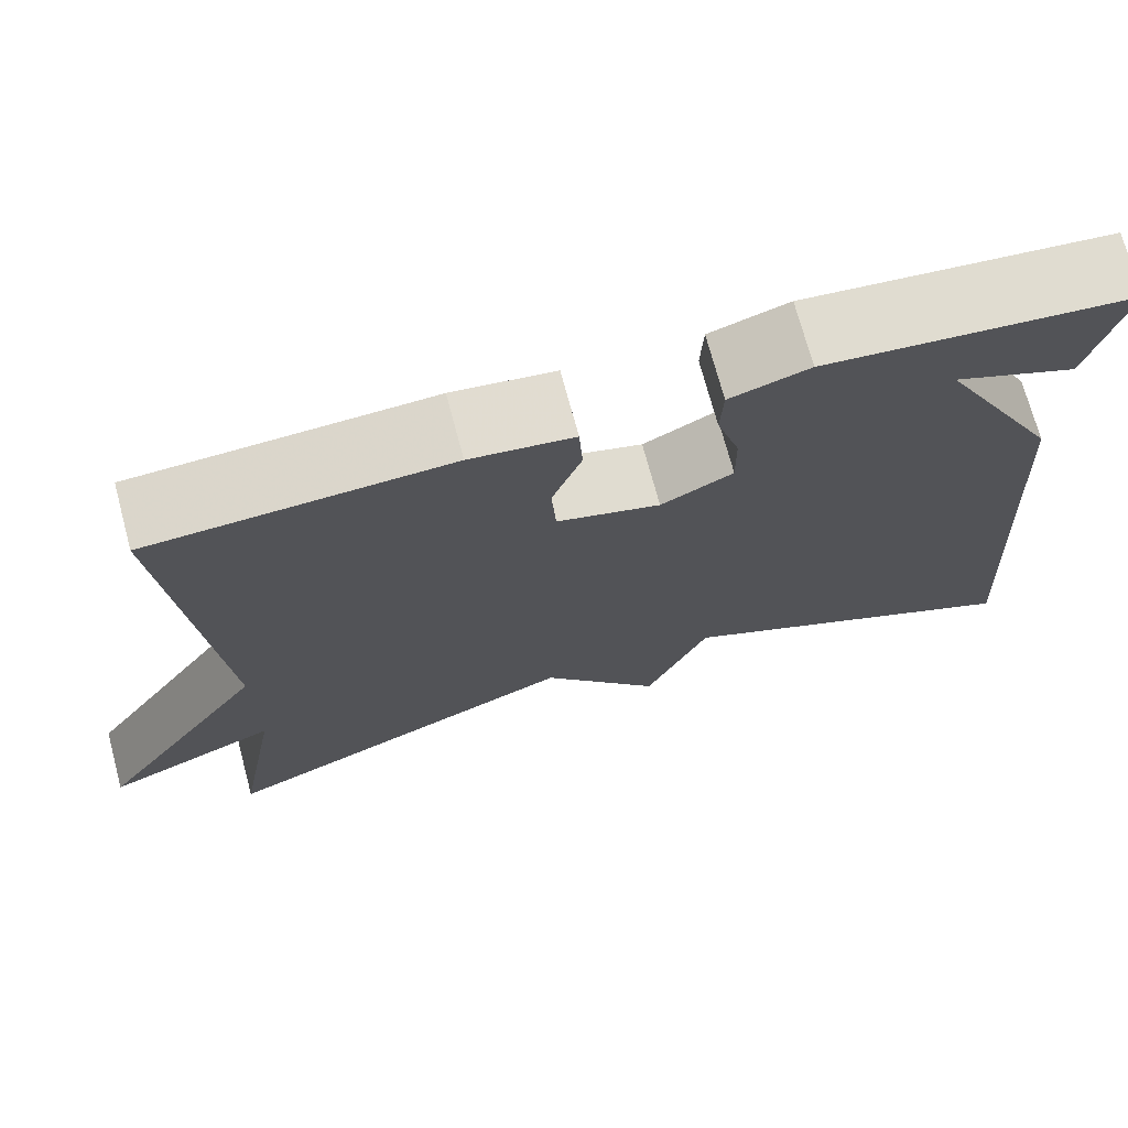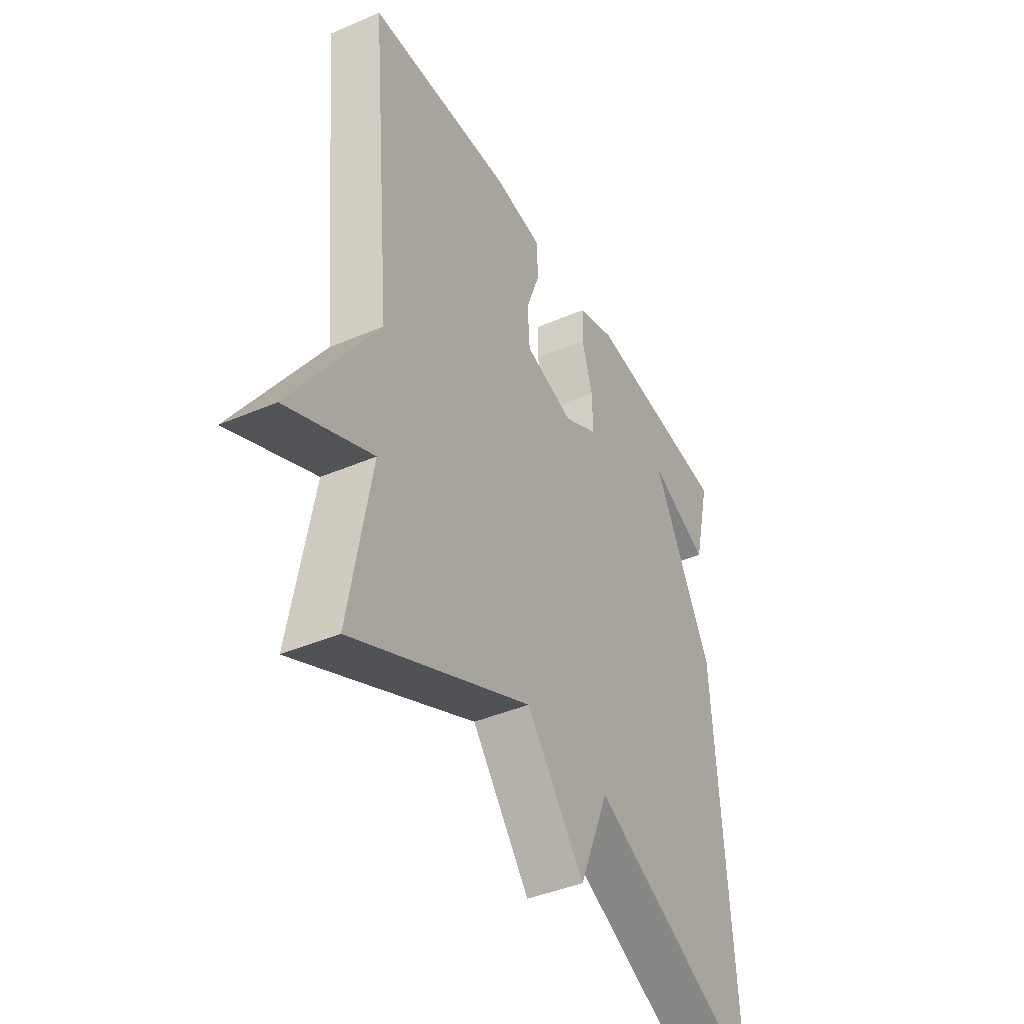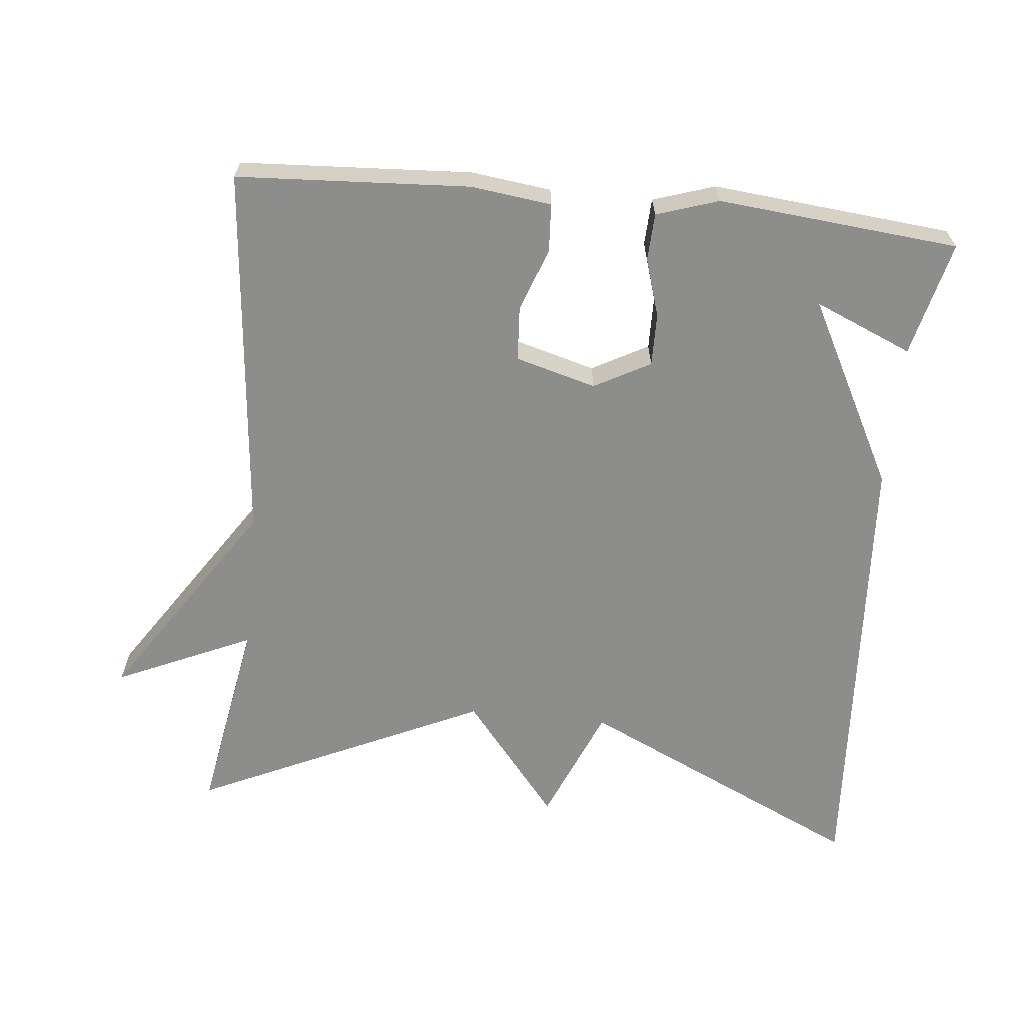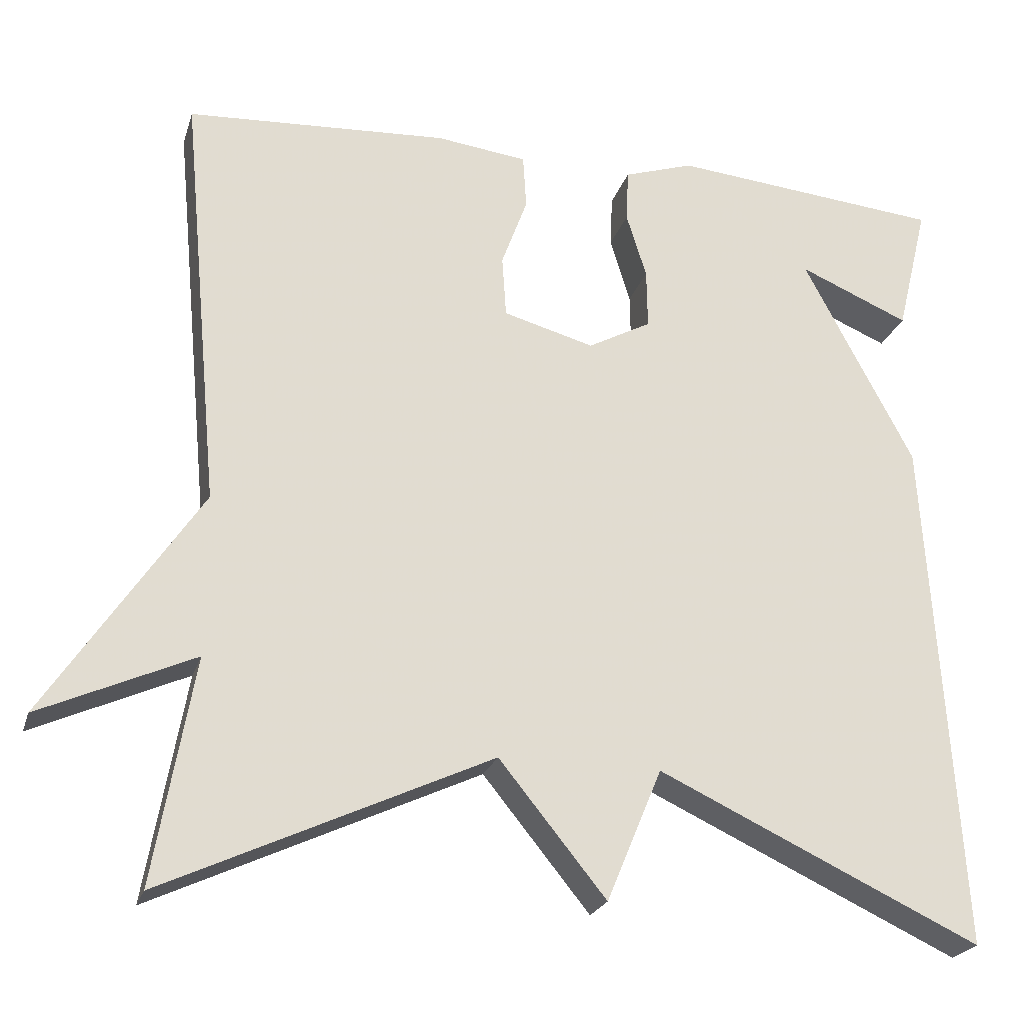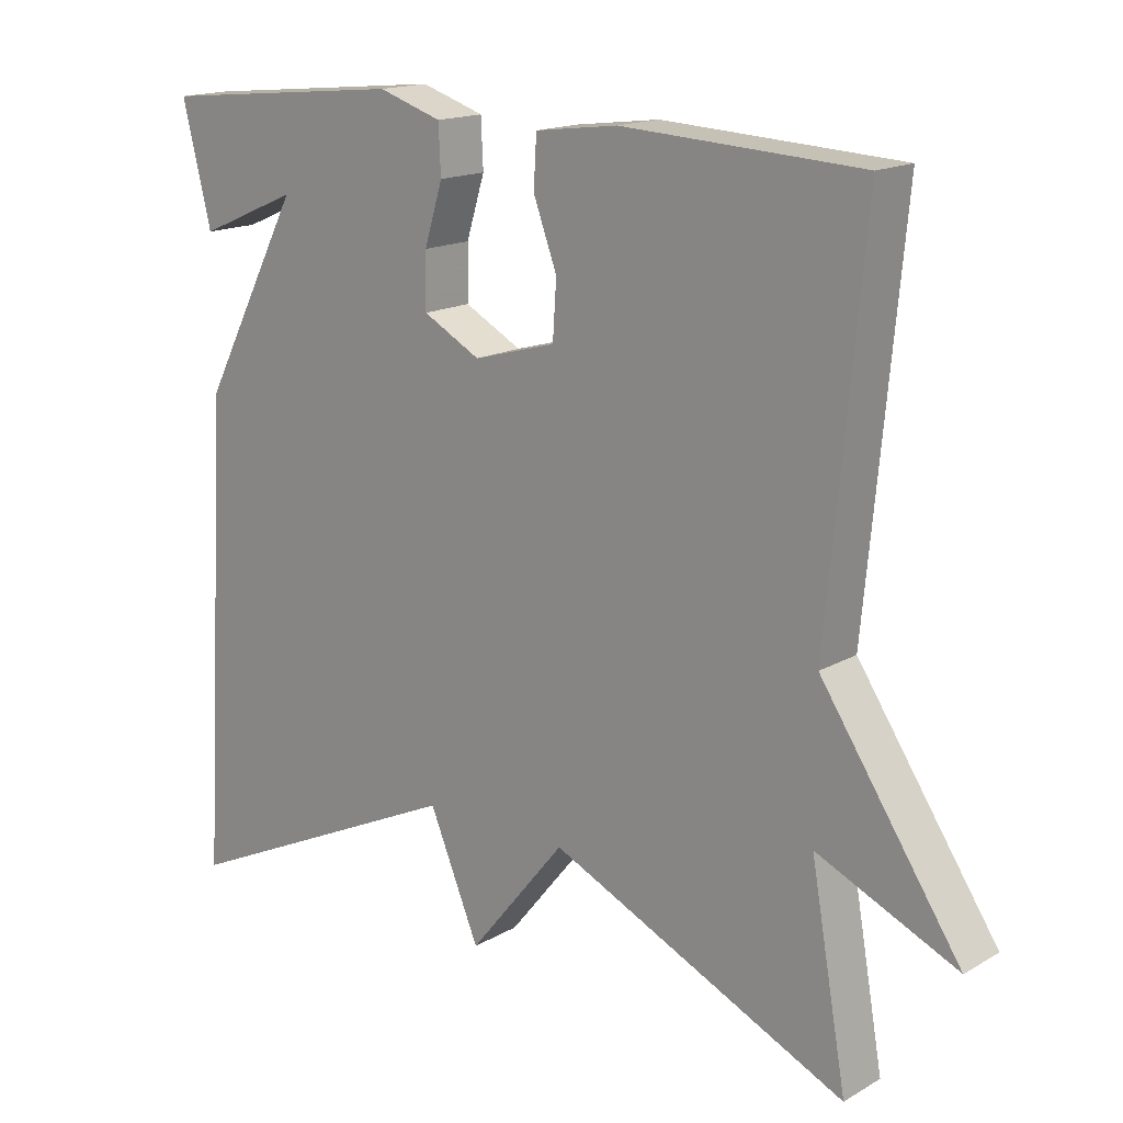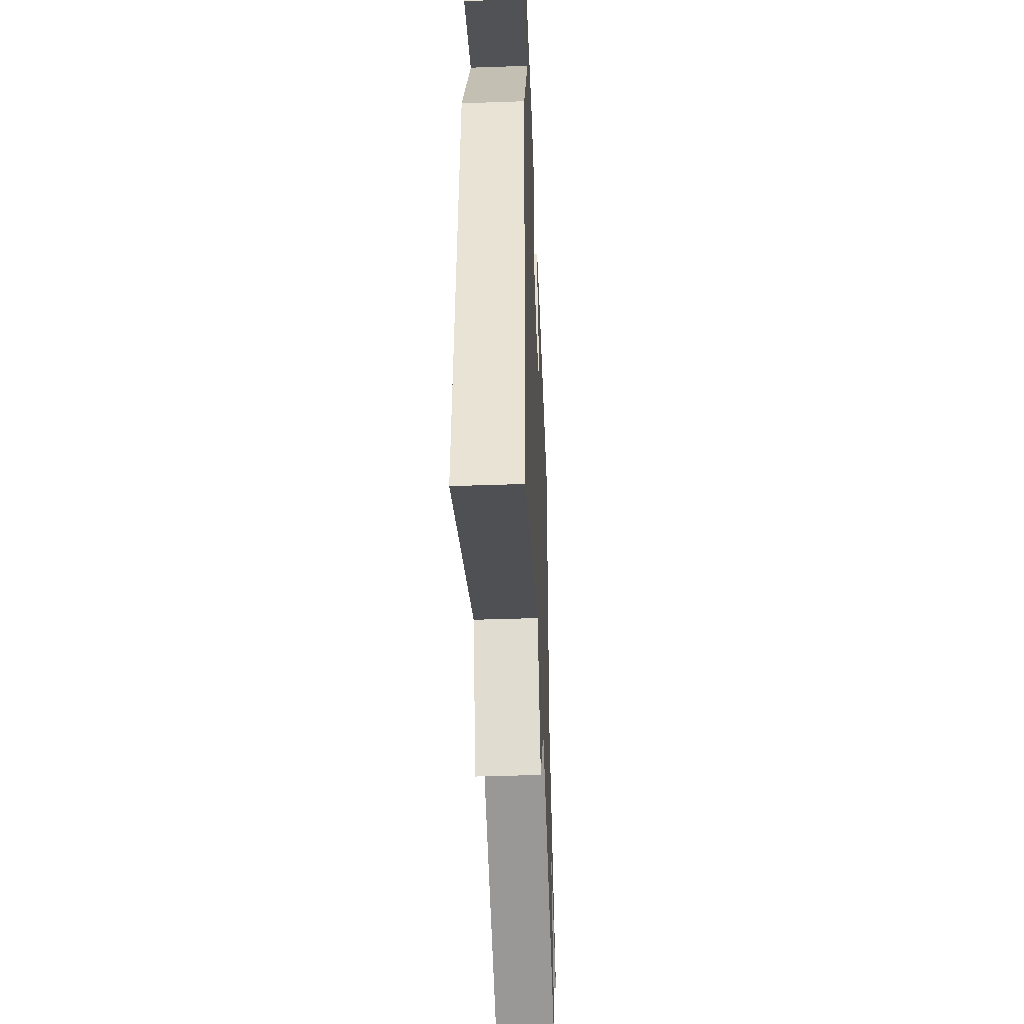
<metadata>
{"format":"obj","ext":"obj","renderer":"f3d","projection":"perspective","resolution":1024,"background":"white","views":[{"elev":71.9,"azim":-15.0,"up":"+Z"},{"elev":-41.9,"azim":-62.6,"up":"+Z"},{"elev":-64.4,"azim":-5.7,"up":"+Y"},{"elev":-23.1,"azim":-15.4,"up":"+Z"},{"elev":16.3,"azim":-139.4,"up":"+Z"},{"elev":-44.0,"azim":92.3,"up":"+Z"}]}
</metadata>
<code>
v -0.5 0.07 0.5
v -0.177 0.07 0.518
v -0.065 0.07 0.504
v -0.061 0.07 0.437
v -0.093 0.07 0.35
v -0.088 0.07 0.274
v 0.024 0.07 0.243
v 0.102 0.07 0.285
v 0.101 0.07 0.358
v 0.076 0.07 0.439
v 0.079 0.07 0.504
v 0.165 0.07 0.532
v 0.5 0.07 0.5
v 0.461 0.07 0.34
v 0.325 0.07 0.398
v 0.461 0.07 0.14
v 0.5 0.07 -0.5
v 0.103 0.07 -0.314
v 0.035 0.07 -0.477
v -0.097 0.07 -0.314
v -0.5 0.07 -0.5
v -0.451 0.07 -0.222
v -0.641 0.07 -0.307
v -0.451 0.07 -0.022
v -0.5 0 0.5
v -0.177 0 0.518
v -0.065 0 0.504
v -0.061 0 0.437
v -0.093 0 0.35
v -0.088 0 0.274
v 0.024 0 0.243
v 0.102 0 0.285
v 0.101 0 0.358
v 0.076 0 0.439
v 0.079 0 0.504
v 0.165 0 0.532
v 0.5 0 0.5
v 0.461 0 0.34
v 0.325 0 0.398
v 0.461 0 0.14
v 0.5 0 -0.5
v 0.103 0 -0.314
v 0.035 0 -0.477
v -0.097 0 -0.314
v -0.5 0 -0.5
v -0.451 0 -0.222
v -0.641 0 -0.307
v -0.451 0 -0.022
f 22 23 24
f 20 21 22
f 20 22 24
f 18 19 20
f 24 1 2
f 20 24 2
f 18 20 2
f 15 16 17 18
f 13 14 15
f 12 13 15
f 11 12 15
f 9 10 11 15
f 8 9 15
f 7 8 15 18
f 6 7 18
f 2 3 4 5
f 2 5 6
f 2 6 18
f 48 47 46
f 46 45 44
f 48 46 44
f 44 43 42
f 26 25 48
f 26 48 44
f 26 44 42
f 42 41 40 39
f 39 38 37
f 39 37 36
f 39 36 35
f 39 35 34 33
f 39 33 32
f 42 39 32 31
f 42 31 30
f 29 28 27 26
f 30 29 26
f 42 30 26
f 1 25 26 2
f 2 26 27 3
f 3 27 28 4
f 4 28 29 5
f 5 29 30 6
f 6 30 31 7
f 7 31 32 8
f 8 32 33 9
f 9 33 34 10
f 10 34 35 11
f 11 35 36 12
f 12 36 37 13
f 13 37 38 14
f 14 38 39 15
f 15 39 40 16
f 16 40 41 17
f 17 41 42 18
f 18 42 43 19
f 19 43 44 20
f 20 44 45 21
f 21 45 46 22
f 22 46 47 23
f 23 47 48 24
f 24 48 25 1

</code>
